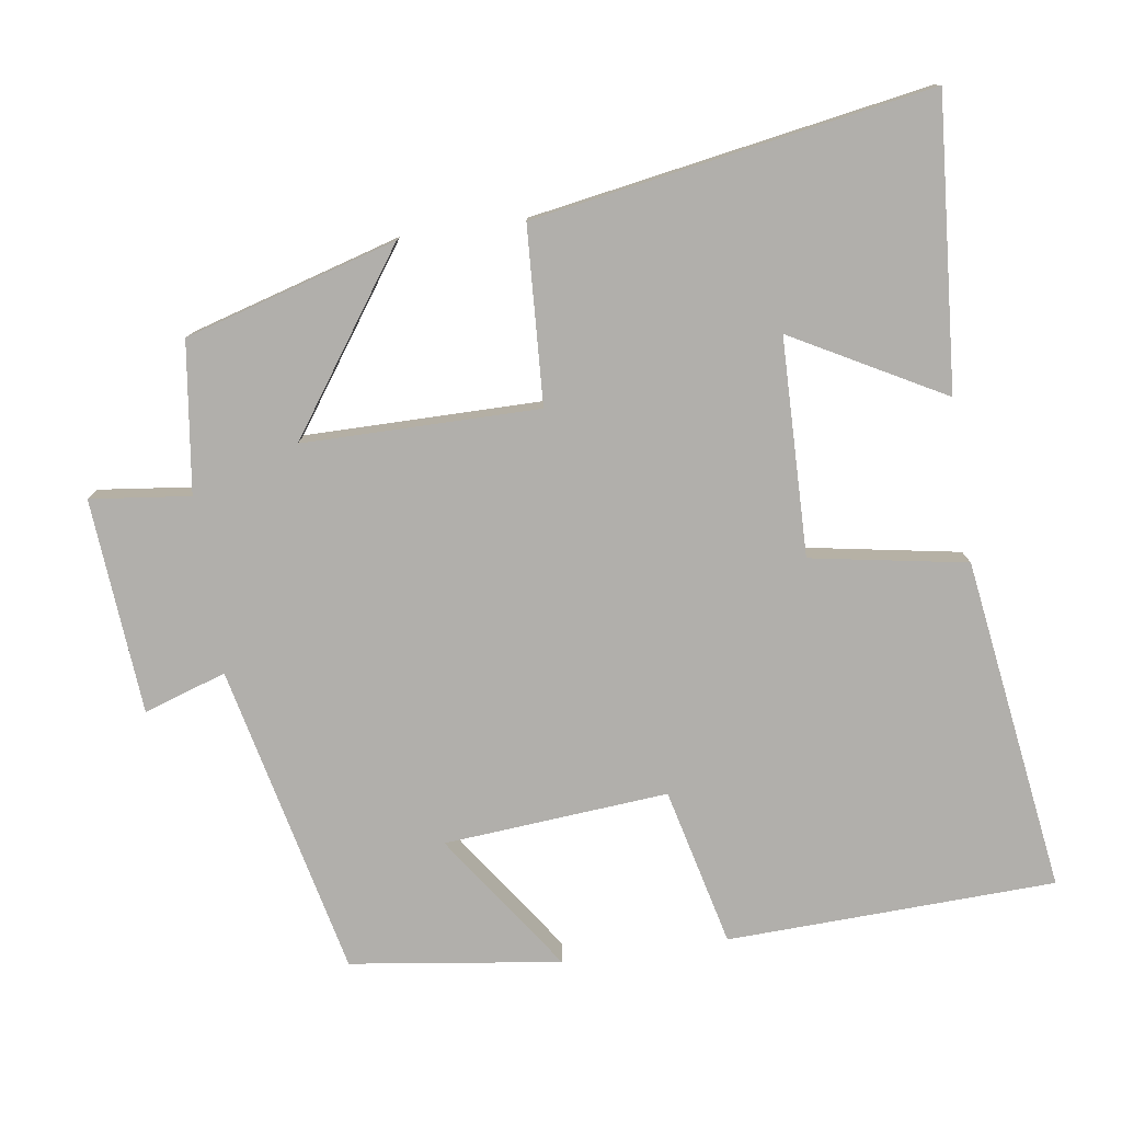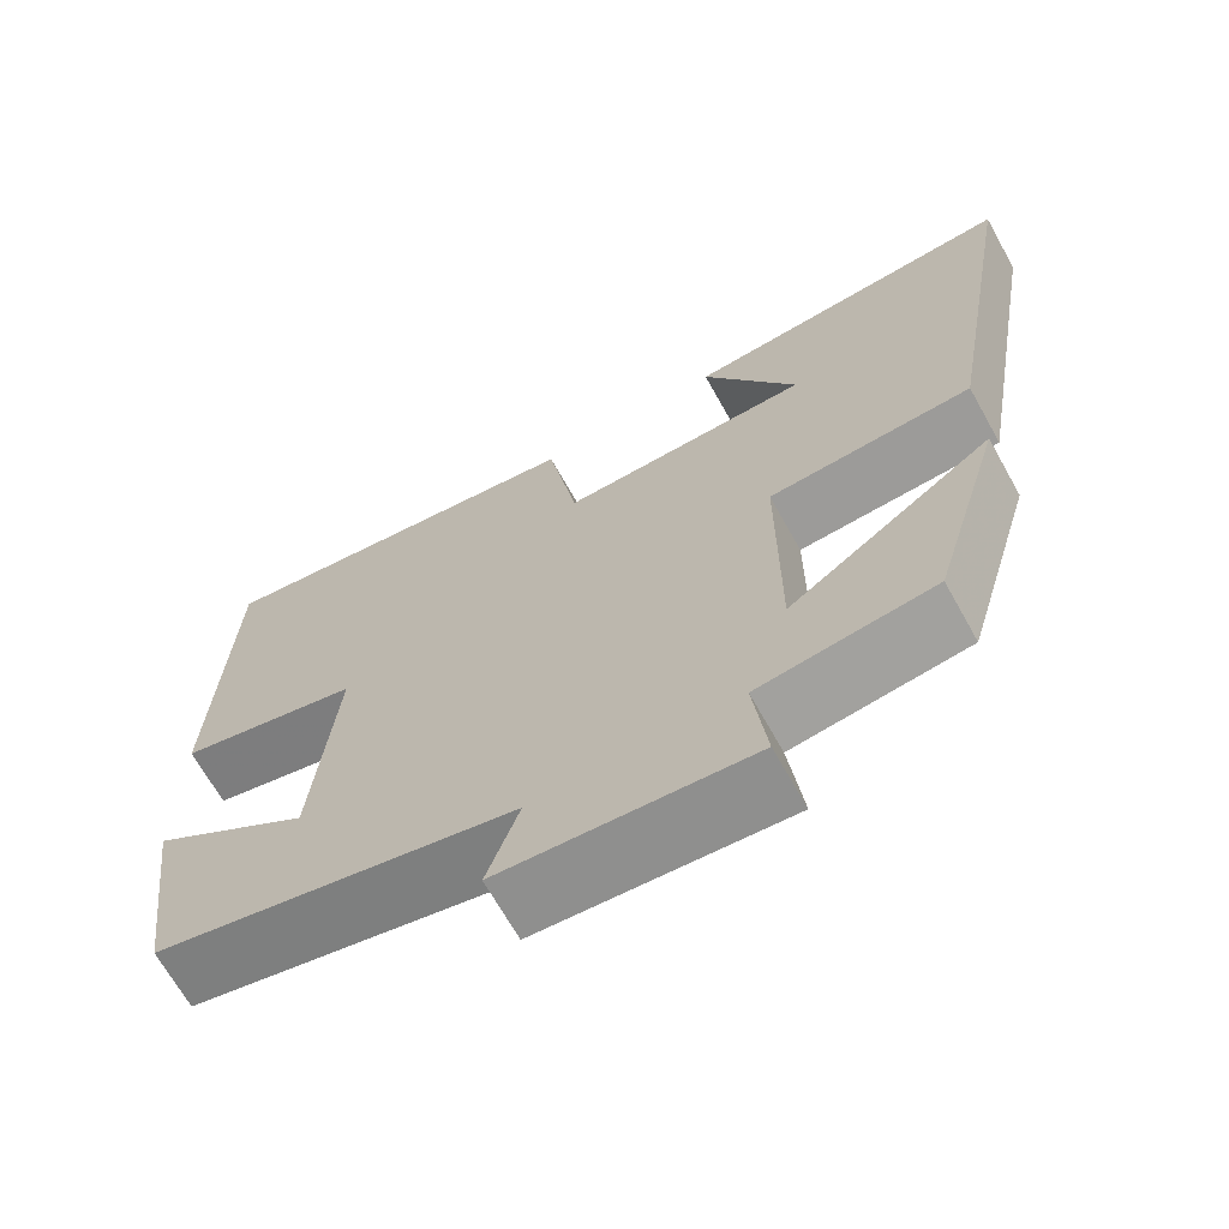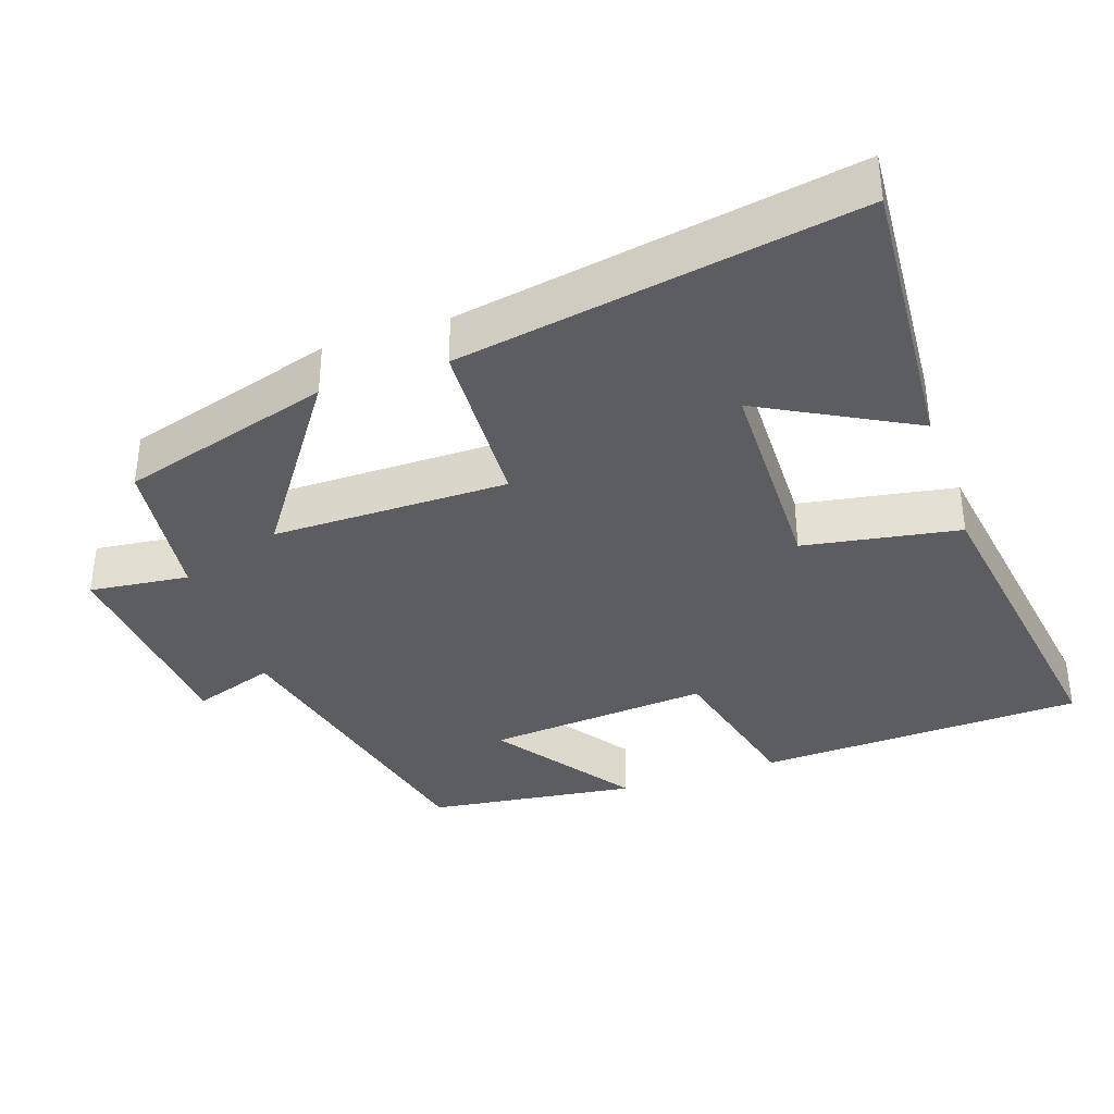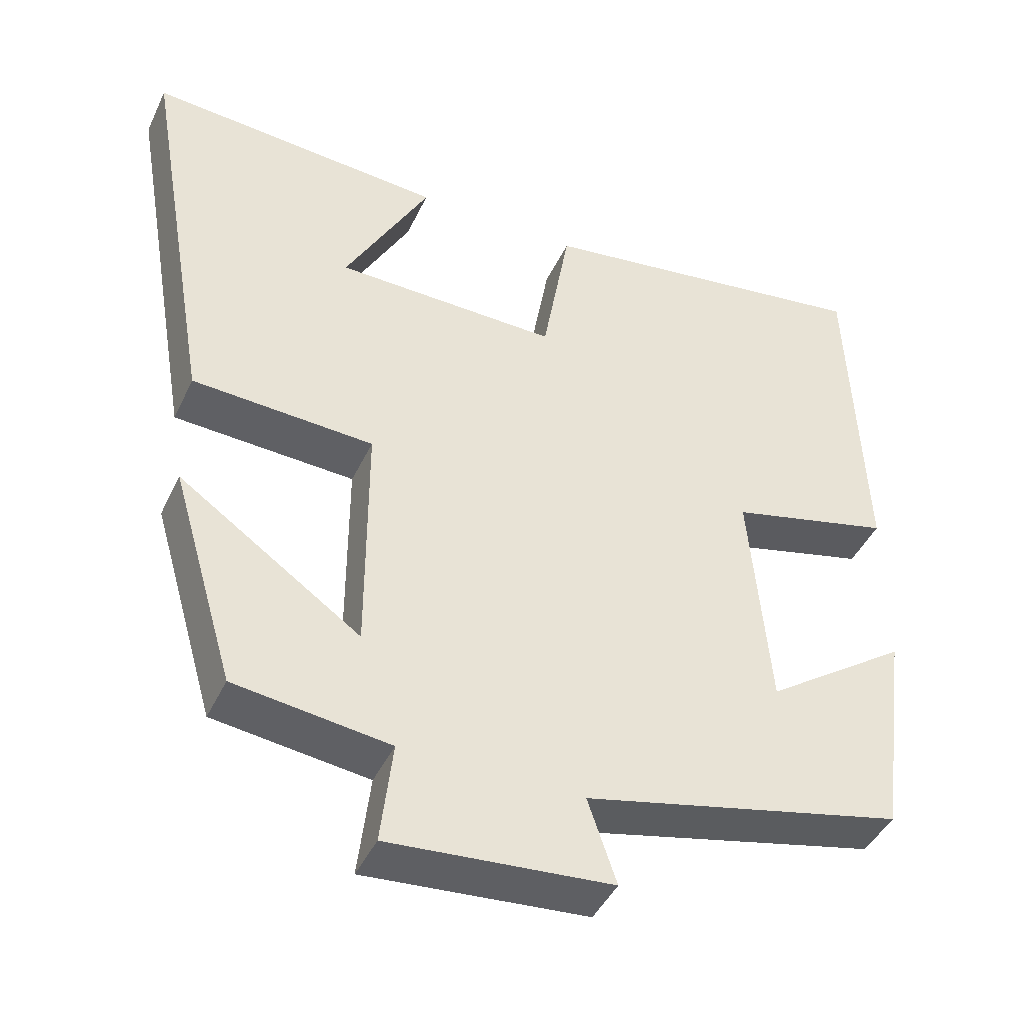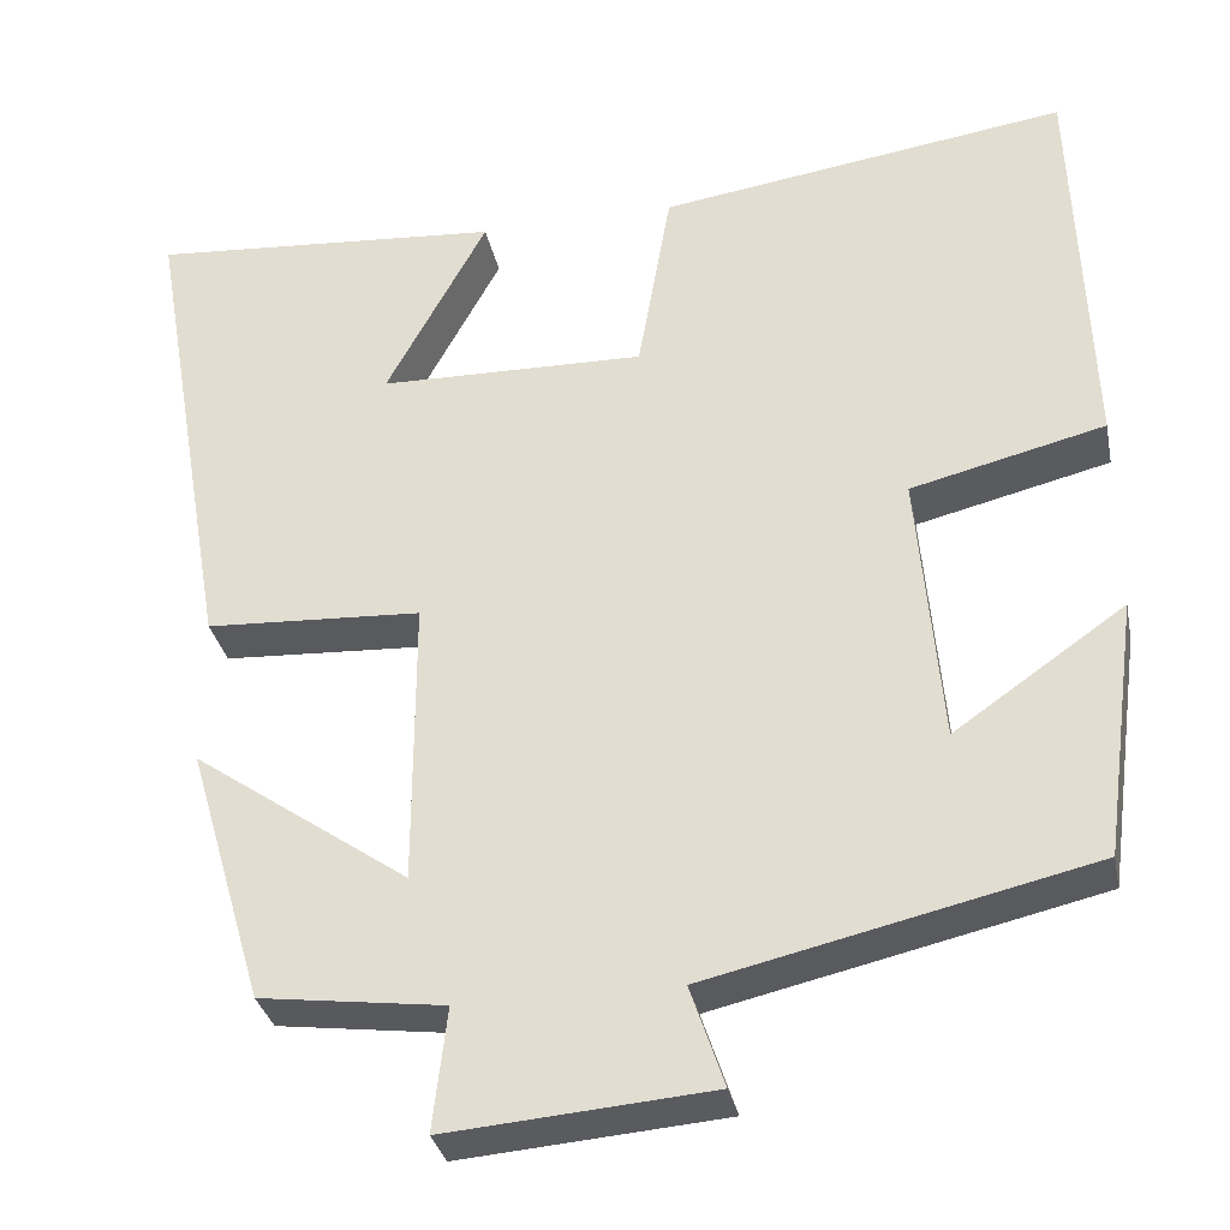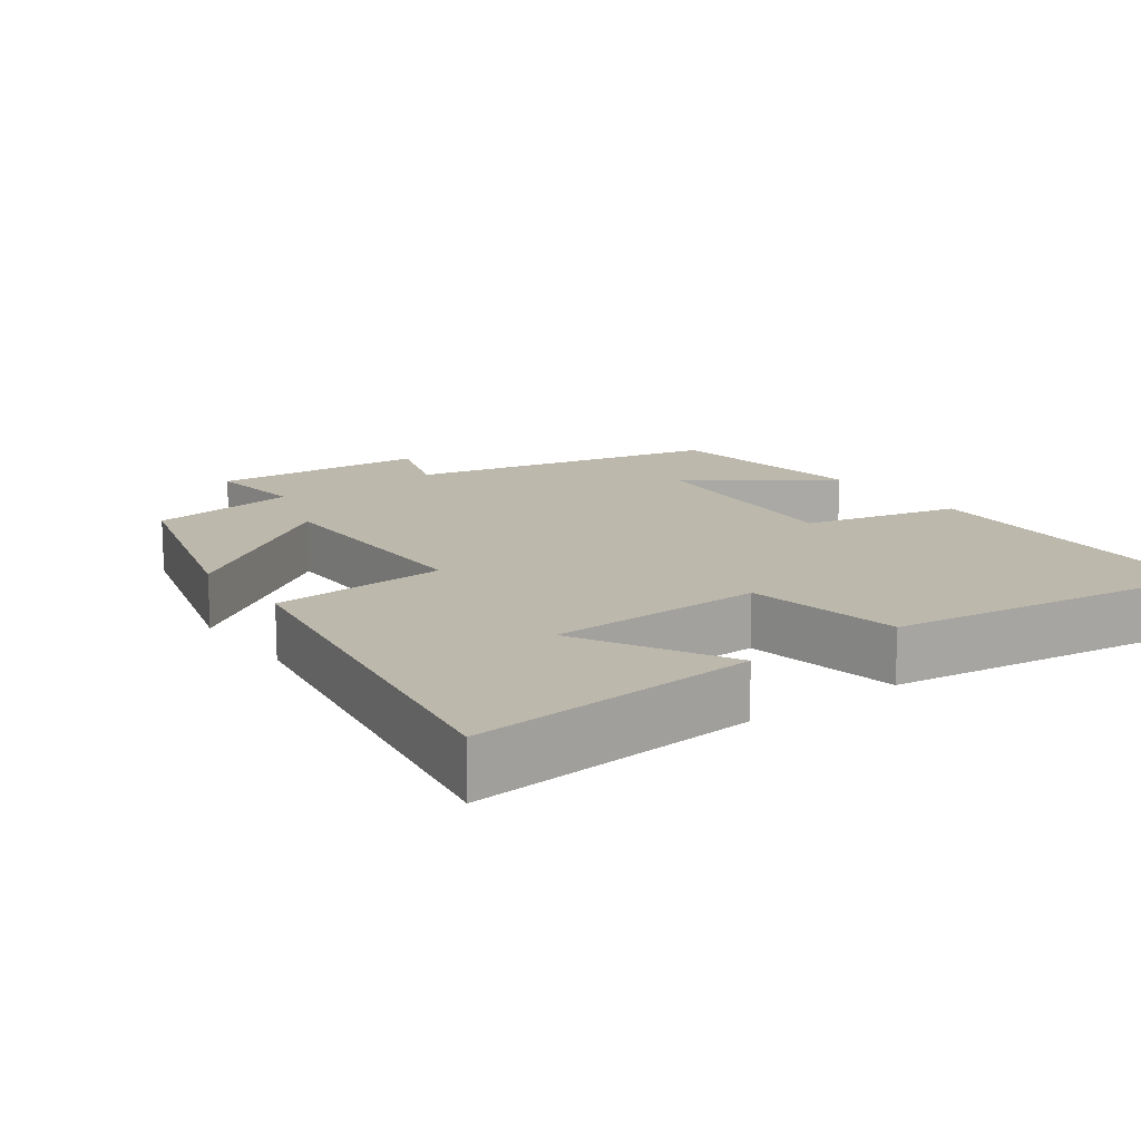
<metadata>
{"format":"obj","ext":"obj","renderer":"f3d","projection":"perspective","resolution":1024,"background":"white","views":[{"elev":-78.2,"azim":-81.8,"up":"+Y"},{"elev":-68.0,"azim":-150.8,"up":"+Z"},{"elev":-36.6,"azim":-71.0,"up":"+Y"},{"elev":-43.7,"azim":-24.0,"up":"+Z"},{"elev":-32.3,"azim":11.5,"up":"+Z"},{"elev":14.8,"azim":-36.5,"up":"+Y"}]}
</metadata>
<code>
v -0.594 0.07 0.53
v -0.197 0.07 0.5
v -0.31 0.07 0.292
v -0.012 0.07 0.286
v 0.025 0.07 0.5
v 0.483 0.07 0.566
v 0.5 0.07 0.115
v 0.283 0.07 0.062
v 0.309 0.07 -0.246
v 0.5 0.07 -0.113
v 0.461 0.07 -0.402
v 0.033 0.07 -0.5
v 0.071 0.07 -0.613
v -0.225 0.07 -0.637
v -0.209 0.07 -0.5
v -0.415 0.07 -0.473
v -0.5 0.07 -0.183
v -0.258 0.07 -0.352
v -0.258 0.07 -0.028
v -0.5 0.07 -0.015
v -0.594 0 0.53
v -0.197 0 0.5
v -0.31 0 0.292
v -0.012 0 0.286
v 0.025 0 0.5
v 0.483 0 0.566
v 0.5 0 0.115
v 0.283 0 0.062
v 0.309 0 -0.246
v 0.5 0 -0.113
v 0.461 0 -0.402
v 0.033 0 -0.5
v 0.071 0 -0.613
v -0.225 0 -0.637
v -0.209 0 -0.5
v -0.415 0 -0.473
v -0.5 0 -0.183
v -0.258 0 -0.352
v -0.258 0 -0.028
v -0.5 0 -0.015
f 19 20 1
f 15 16 17 18
f 15 18 19
f 12 13 14 15
f 12 15 19
f 9 10 11 12
f 8 9 12 19
f 6 7 8
f 5 6 8
f 4 5 8
f 3 4 8 19
f 1 2 3
f 1 3 19
f 21 40 39
f 38 37 36 35
f 39 38 35
f 35 34 33 32
f 39 35 32
f 32 31 30 29
f 39 32 29 28
f 28 27 26
f 28 26 25
f 28 25 24
f 39 28 24 23
f 23 22 21
f 39 23 21
f 1 21 22 2
f 2 22 23 3
f 3 23 24 4
f 4 24 25 5
f 5 25 26 6
f 6 26 27 7
f 7 27 28 8
f 8 28 29 9
f 9 29 30 10
f 10 30 31 11
f 11 31 32 12
f 12 32 33 13
f 13 33 34 14
f 14 34 35 15
f 15 35 36 16
f 16 36 37 17
f 17 37 38 18
f 18 38 39 19
f 19 39 40 20
f 20 40 21 1

</code>
